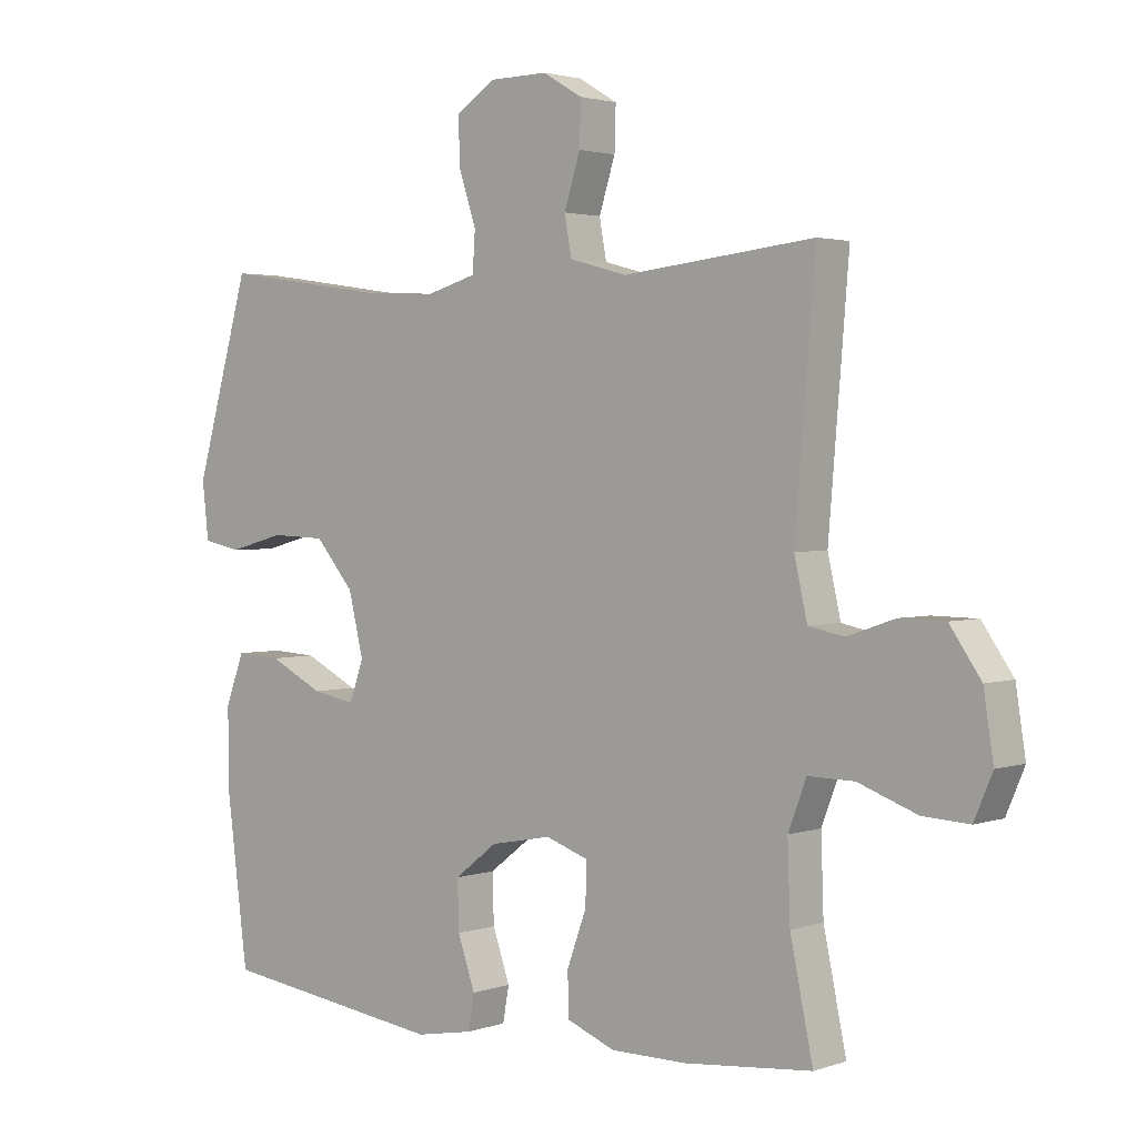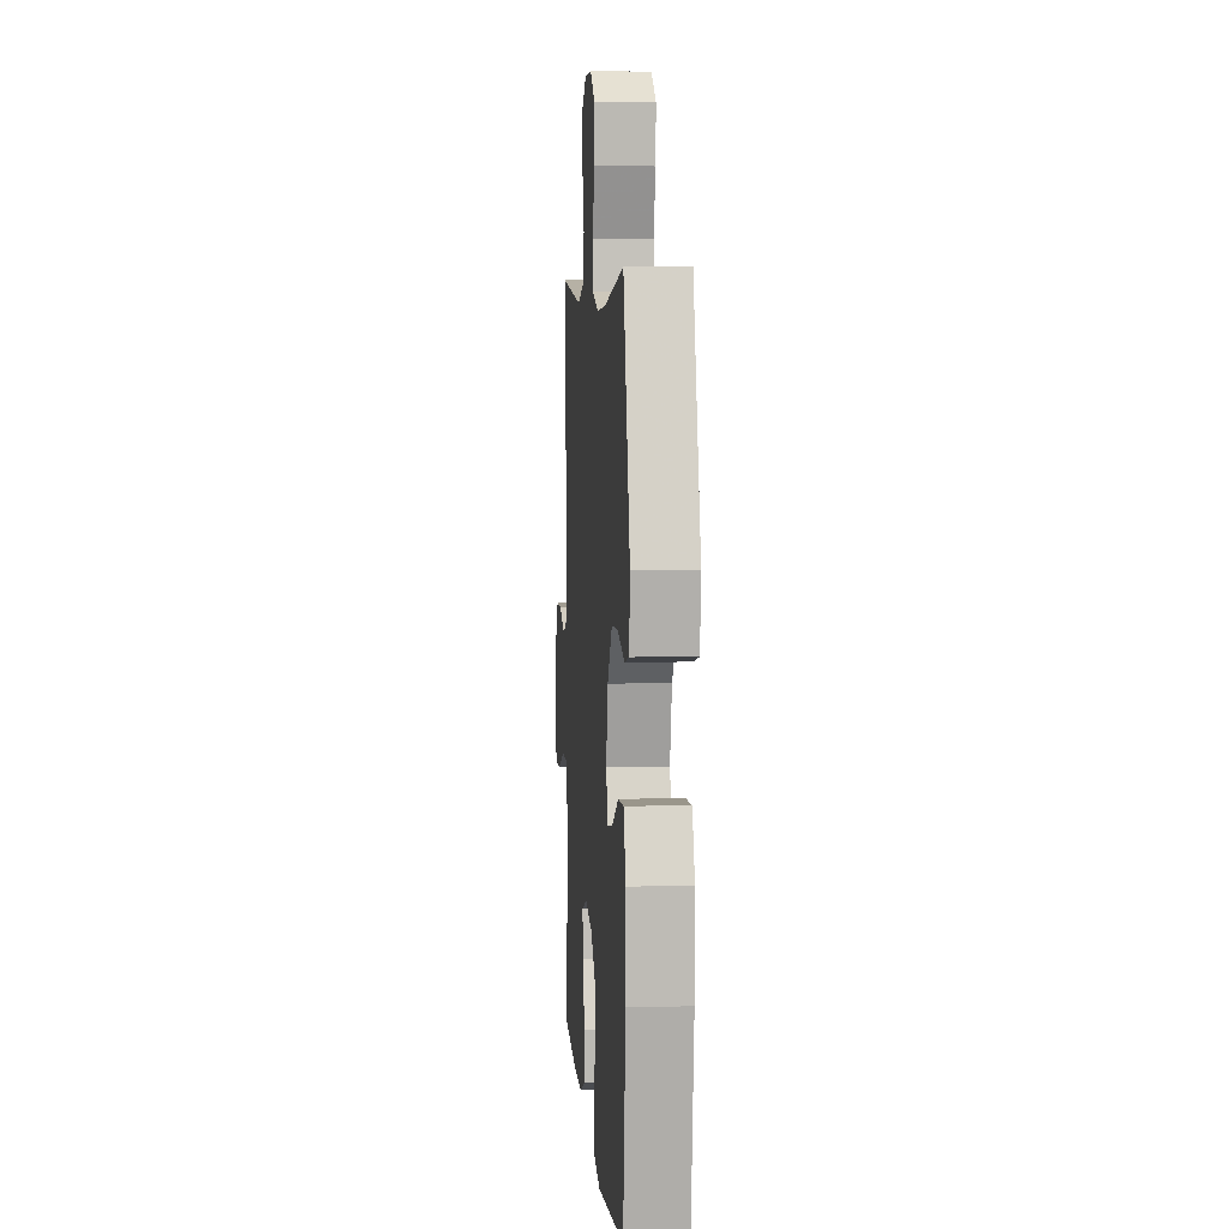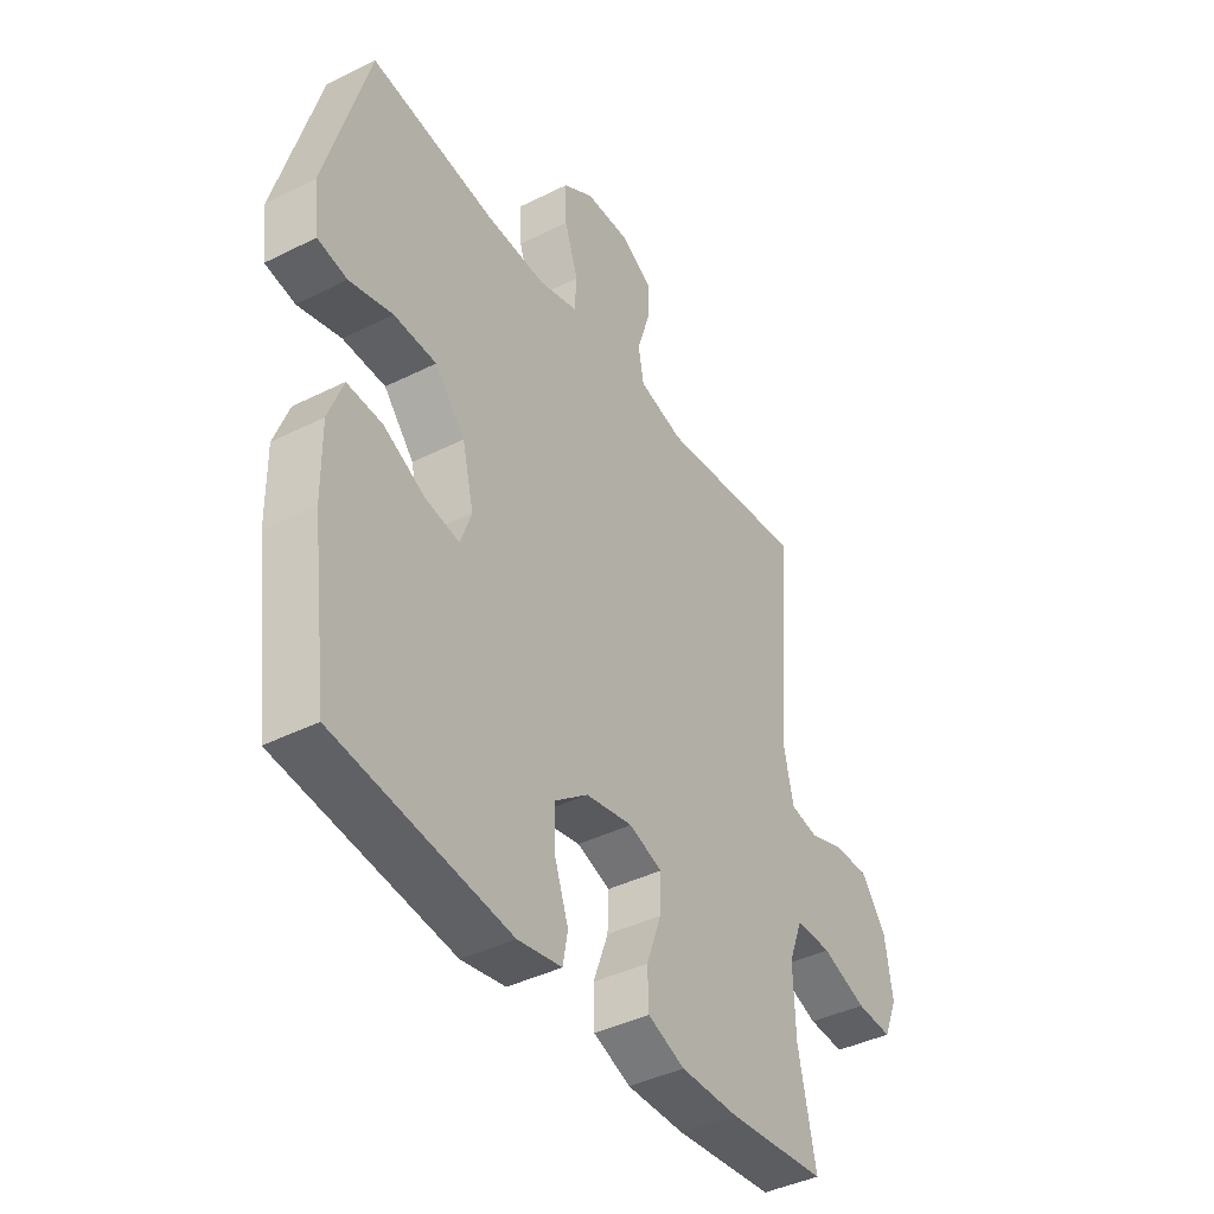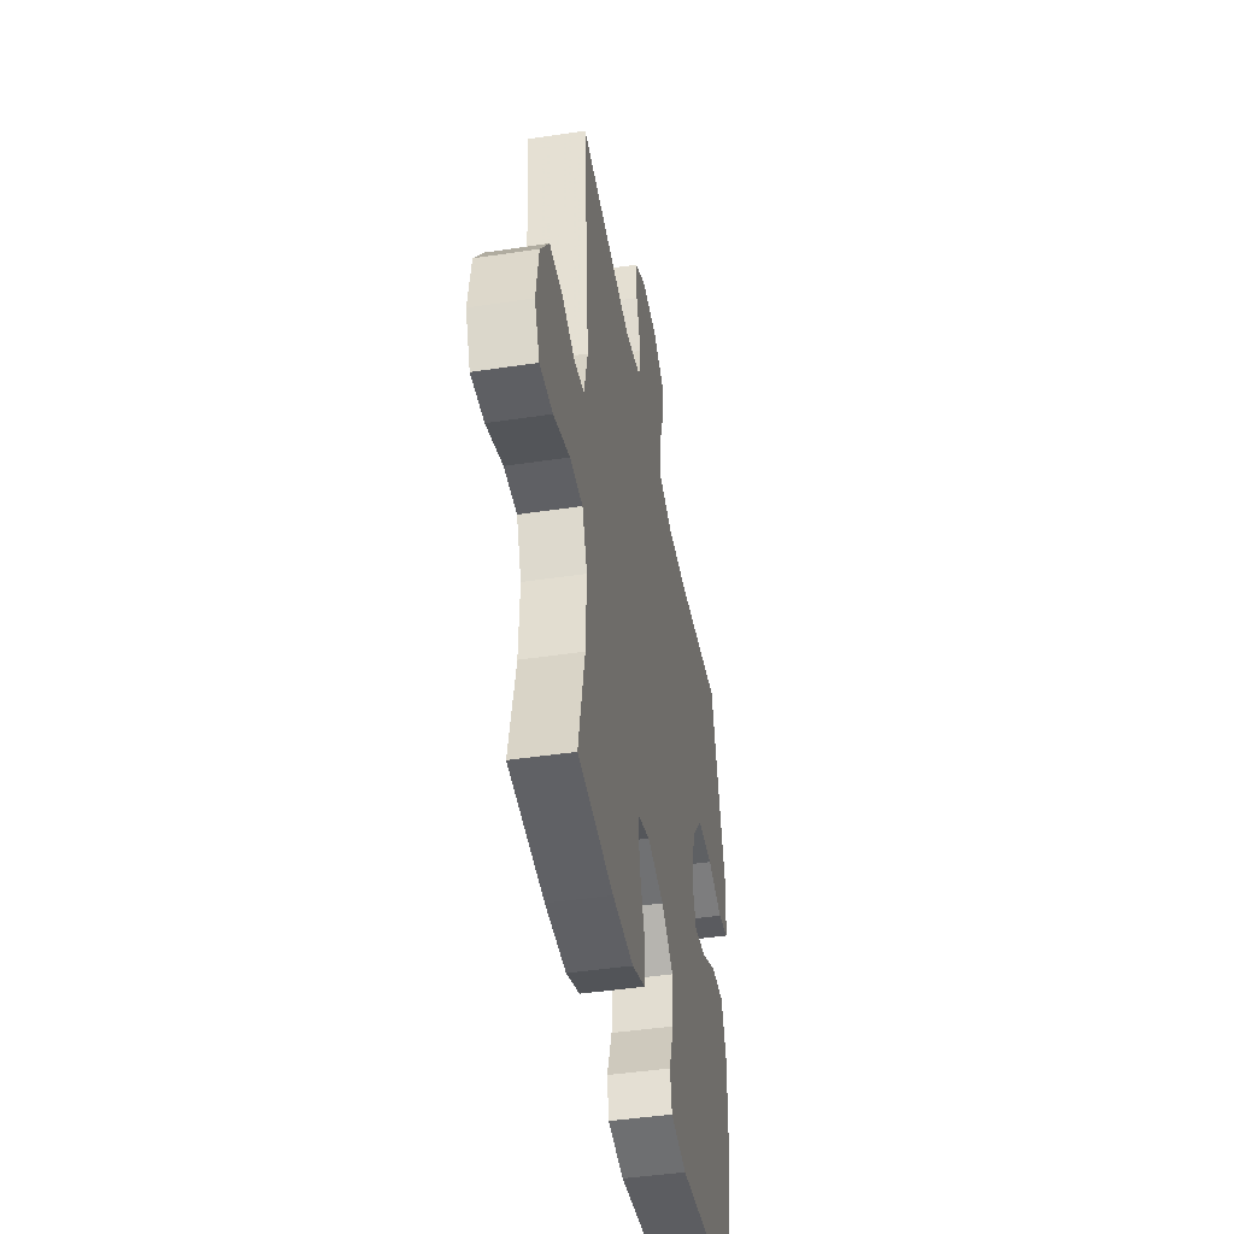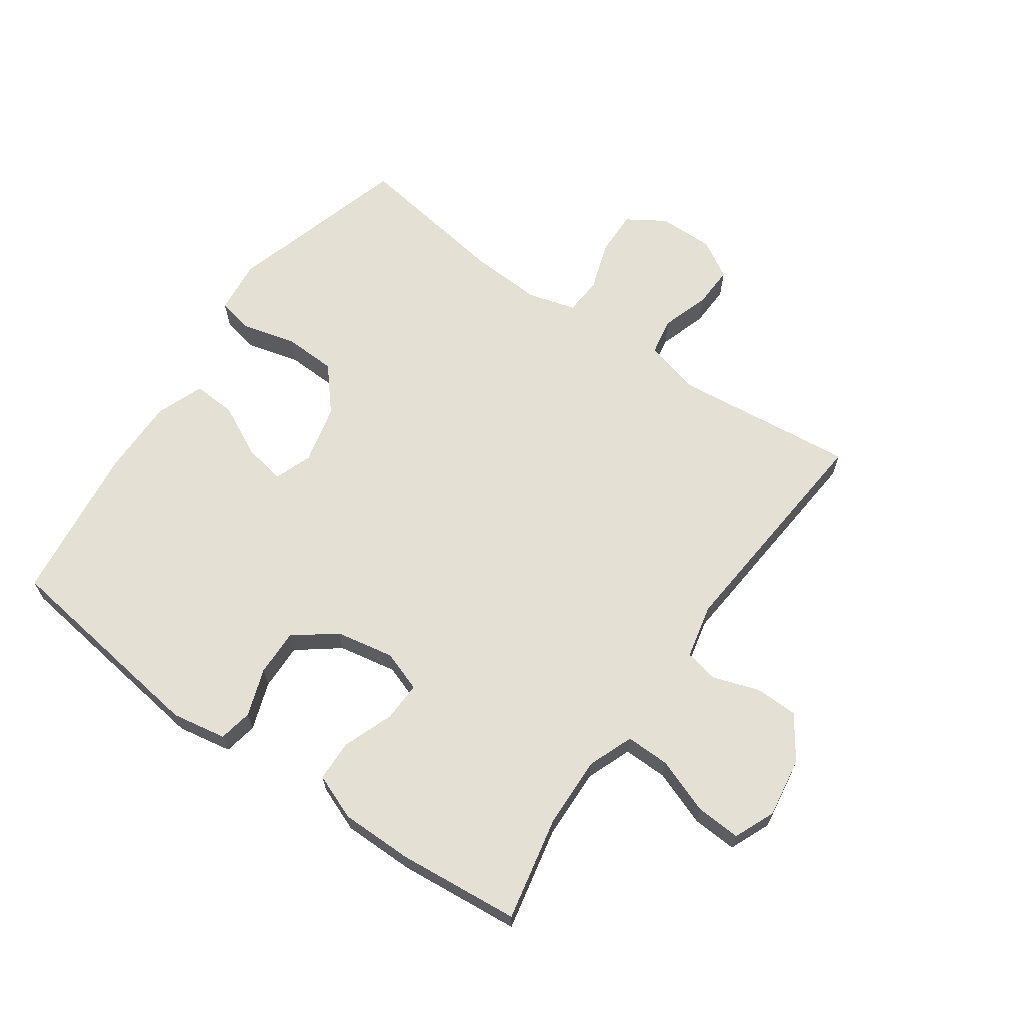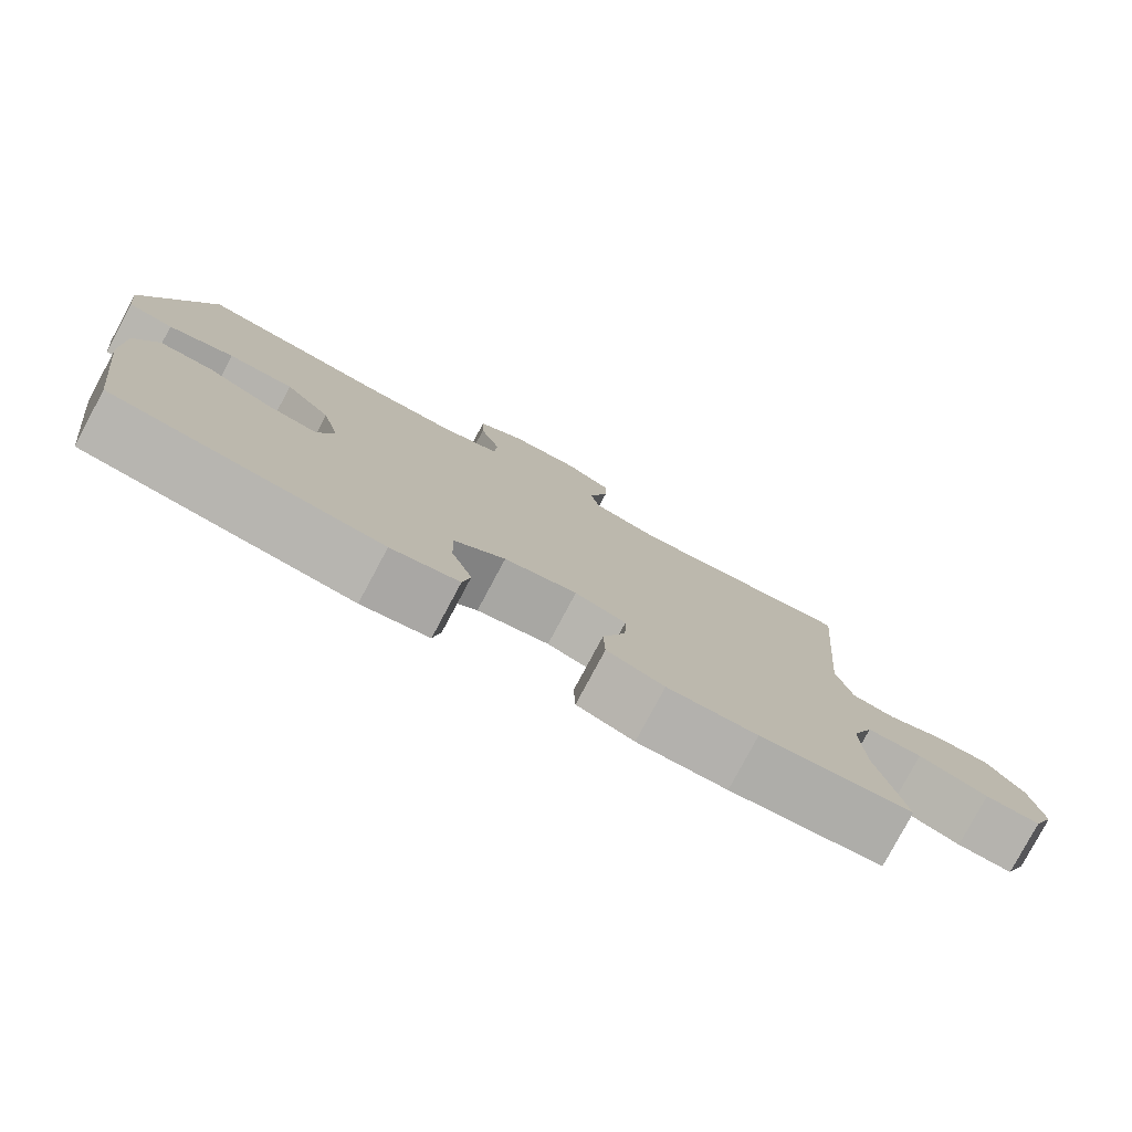
<metadata>
{"format":"obj","ext":"obj","renderer":"f3d","projection":"perspective","resolution":1024,"background":"white","views":[{"elev":2.4,"azim":-139.5,"up":"+Z"},{"elev":5.7,"azim":85.7,"up":"+Z"},{"elev":-41.0,"azim":121.4,"up":"+Z"},{"elev":-44.6,"azim":-80.0,"up":"+Z"},{"elev":65.5,"azim":-144.8,"up":"+Y"},{"elev":-79.3,"azim":151.9,"up":"+Z"}]}
</metadata>
<code>
v 0.5 0.07 0.5
v 0.585 0.07 0.204
v 0.575 0.07 0.117
v 0.516 0.07 0.105
v 0.43 0.07 0.128
v 0.345 0.07 0.125
v 0.285 0.07 0.055
v 0.262 0.07 -0.04
v 0.284 0.07 -0.101
v 0.351 0.07 -0.089
v 0.435 0.07 -0.047
v 0.505 0.07 -0.043
v 0.534 0.07 -0.12
v 0.533 0.07 -0.244
v 0.5 0.07 -0.5
v 0.152 0.07 -0.546
v 0.064 0.07 -0.53
v 0.054 0.07 -0.476
v 0.081 0.07 -0.399
v 0.083 0.07 -0.324
v 0.017 0.07 -0.273
v -0.077 0.07 -0.255
v -0.143 0.07 -0.278
v -0.141 0.07 -0.342
v -0.111 0.07 -0.424
v -0.113 0.07 -0.49
v -0.187 0.07 -0.519
v -0.303 0.07 -0.519
v -0.5 0.07 -0.5
v -0.465 0.07 -0.333
v -0.461 0.07 -0.217
v -0.489 0.07 -0.144
v -0.56 0.07 -0.145
v -0.65 0.07 -0.178
v -0.722 0.07 -0.182
v -0.75 0.07 -0.116
v -0.735 0.07 -0.019
v -0.687 0.07 0.05
v -0.617 0.07 0.051
v -0.544 0.07 0.026
v -0.489 0.07 0.037
v -0.469 0.07 0.125
v -0.5 0.07 0.5
v -0.206 0.07 0.468
v -0.117 0.07 0.492
v -0.106 0.07 0.552
v -0.131 0.07 0.63
v -0.133 0.07 0.697
v -0.072 0.07 0.733
v 0.018 0.07 0.732
v 0.079 0.07 0.693
v 0.077 0.07 0.621
v 0.05 0.07 0.54
v 0.054 0.07 0.479
v 0.131 0.07 0.457
v 0.248 0.07 0.463
v 0.5 0 0.5
v 0.585 0 0.204
v 0.575 0 0.117
v 0.516 0 0.105
v 0.43 0 0.128
v 0.345 0 0.125
v 0.285 0 0.055
v 0.262 0 -0.04
v 0.284 0 -0.101
v 0.351 0 -0.089
v 0.435 0 -0.047
v 0.505 0 -0.043
v 0.534 0 -0.12
v 0.533 0 -0.244
v 0.5 0 -0.5
v 0.152 0 -0.546
v 0.064 0 -0.53
v 0.054 0 -0.476
v 0.081 0 -0.399
v 0.083 0 -0.324
v 0.017 0 -0.273
v -0.077 0 -0.255
v -0.143 0 -0.278
v -0.141 0 -0.342
v -0.111 0 -0.424
v -0.113 0 -0.49
v -0.187 0 -0.519
v -0.303 0 -0.519
v -0.5 0 -0.5
v -0.465 0 -0.333
v -0.461 0 -0.217
v -0.489 0 -0.144
v -0.56 0 -0.145
v -0.65 0 -0.178
v -0.722 0 -0.182
v -0.75 0 -0.116
v -0.735 0 -0.019
v -0.687 0 0.05
v -0.617 0 0.051
v -0.544 0 0.026
v -0.489 0 0.037
v -0.469 0 0.125
v -0.5 0 0.5
v -0.206 0 0.468
v -0.117 0 0.492
v -0.106 0 0.552
v -0.131 0 0.63
v -0.133 0 0.697
v -0.072 0 0.733
v 0.018 0 0.732
v 0.079 0 0.693
v 0.077 0 0.621
v 0.05 0 0.54
v 0.054 0 0.479
v 0.131 0 0.457
v 0.248 0 0.463
f 50 51 52 53
f 50 53 54
f 49 50 54
f 46 47 48 49
f 45 46 49 54
f 44 45 54 55
f 42 43 44
f 41 42 44 55
f 37 38 39 40
f 37 40 41
f 36 37 41
f 33 34 35 36
f 32 33 36 41
f 31 32 41 55
f 27 28 29 30
f 24 25 26 27
f 23 24 27 30
f 22 23 30 31
f 16 17 18 19
f 16 19 20
f 15 16 20
f 14 15 20 21
f 10 11 12 13
f 9 10 13 14
f 2 3 4 5
f 56 1 2 5
f 56 5 6
f 22 31 55 56
f 22 56 6 7
f 9 14 21 22
f 8 9 22
f 7 8 22
f 109 108 107 106
f 110 109 106
f 110 106 105
f 105 104 103 102
f 110 105 102 101
f 111 110 101 100
f 100 99 98
f 111 100 98 97
f 96 95 94 93
f 97 96 93
f 97 93 92
f 92 91 90 89
f 97 92 89 88
f 111 97 88 87
f 86 85 84 83
f 83 82 81 80
f 86 83 80 79
f 87 86 79 78
f 75 74 73 72
f 76 75 72
f 76 72 71
f 77 76 71 70
f 69 68 67 66
f 70 69 66 65
f 61 60 59 58
f 61 58 57 112
f 62 61 112
f 112 111 87 78
f 63 62 112 78
f 78 77 70 65
f 78 65 64
f 78 64 63
f 1 57 58 2
f 2 58 59 3
f 3 59 60 4
f 4 60 61 5
f 5 61 62 6
f 6 62 63 7
f 7 63 64 8
f 8 64 65 9
f 9 65 66 10
f 10 66 67 11
f 11 67 68 12
f 12 68 69 13
f 13 69 70 14
f 14 70 71 15
f 15 71 72 16
f 16 72 73 17
f 17 73 74 18
f 18 74 75 19
f 19 75 76 20
f 20 76 77 21
f 21 77 78 22
f 22 78 79 23
f 23 79 80 24
f 24 80 81 25
f 25 81 82 26
f 26 82 83 27
f 27 83 84 28
f 28 84 85 29
f 29 85 86 30
f 30 86 87 31
f 31 87 88 32
f 32 88 89 33
f 33 89 90 34
f 34 90 91 35
f 35 91 92 36
f 36 92 93 37
f 37 93 94 38
f 38 94 95 39
f 39 95 96 40
f 40 96 97 41
f 41 97 98 42
f 42 98 99 43
f 43 99 100 44
f 44 100 101 45
f 45 101 102 46
f 46 102 103 47
f 47 103 104 48
f 48 104 105 49
f 49 105 106 50
f 50 106 107 51
f 51 107 108 52
f 52 108 109 53
f 53 109 110 54
f 54 110 111 55
f 55 111 112 56
f 56 112 57 1

</code>
